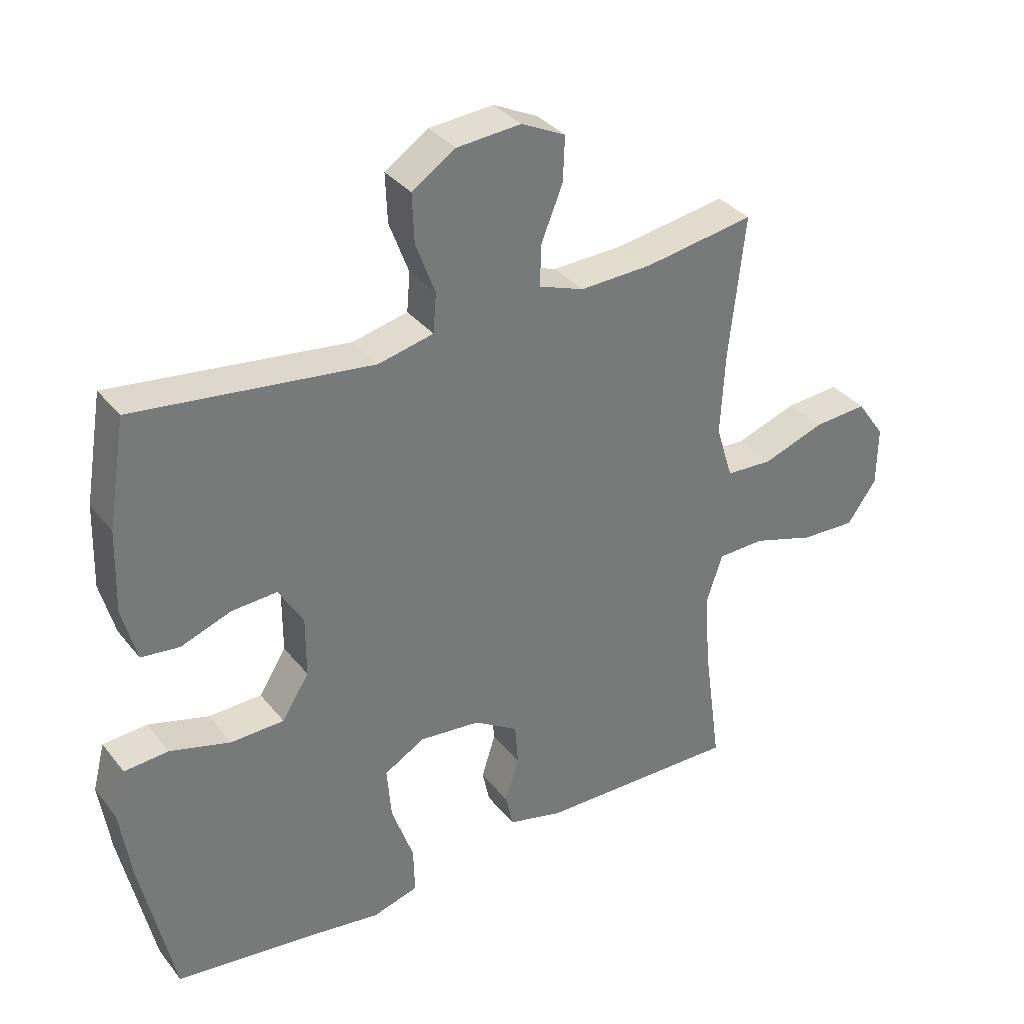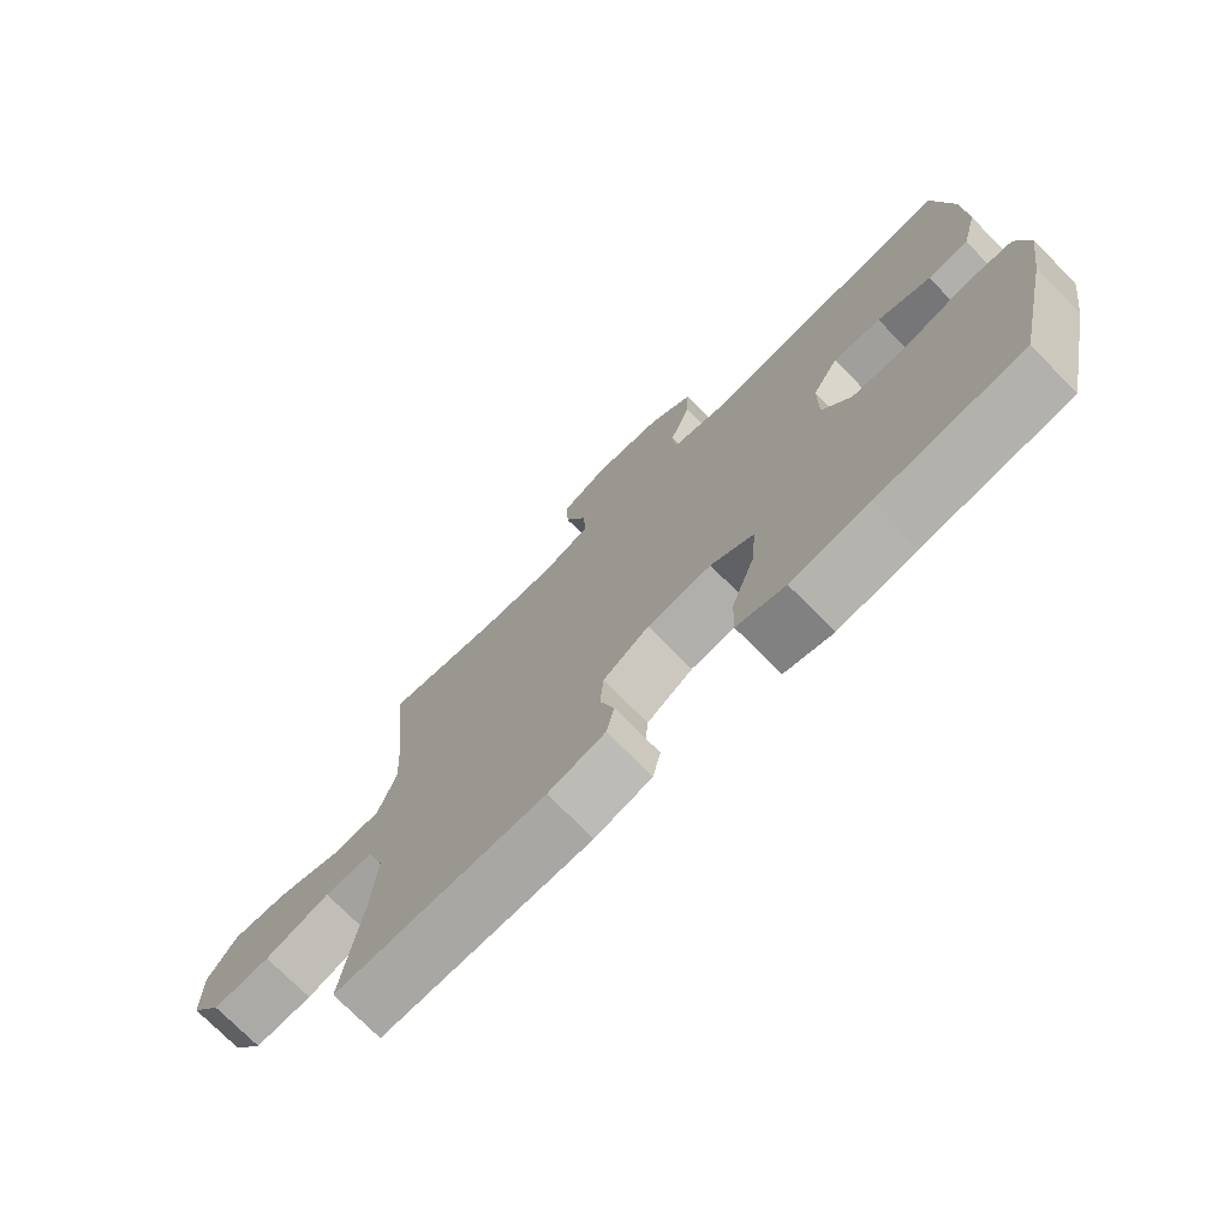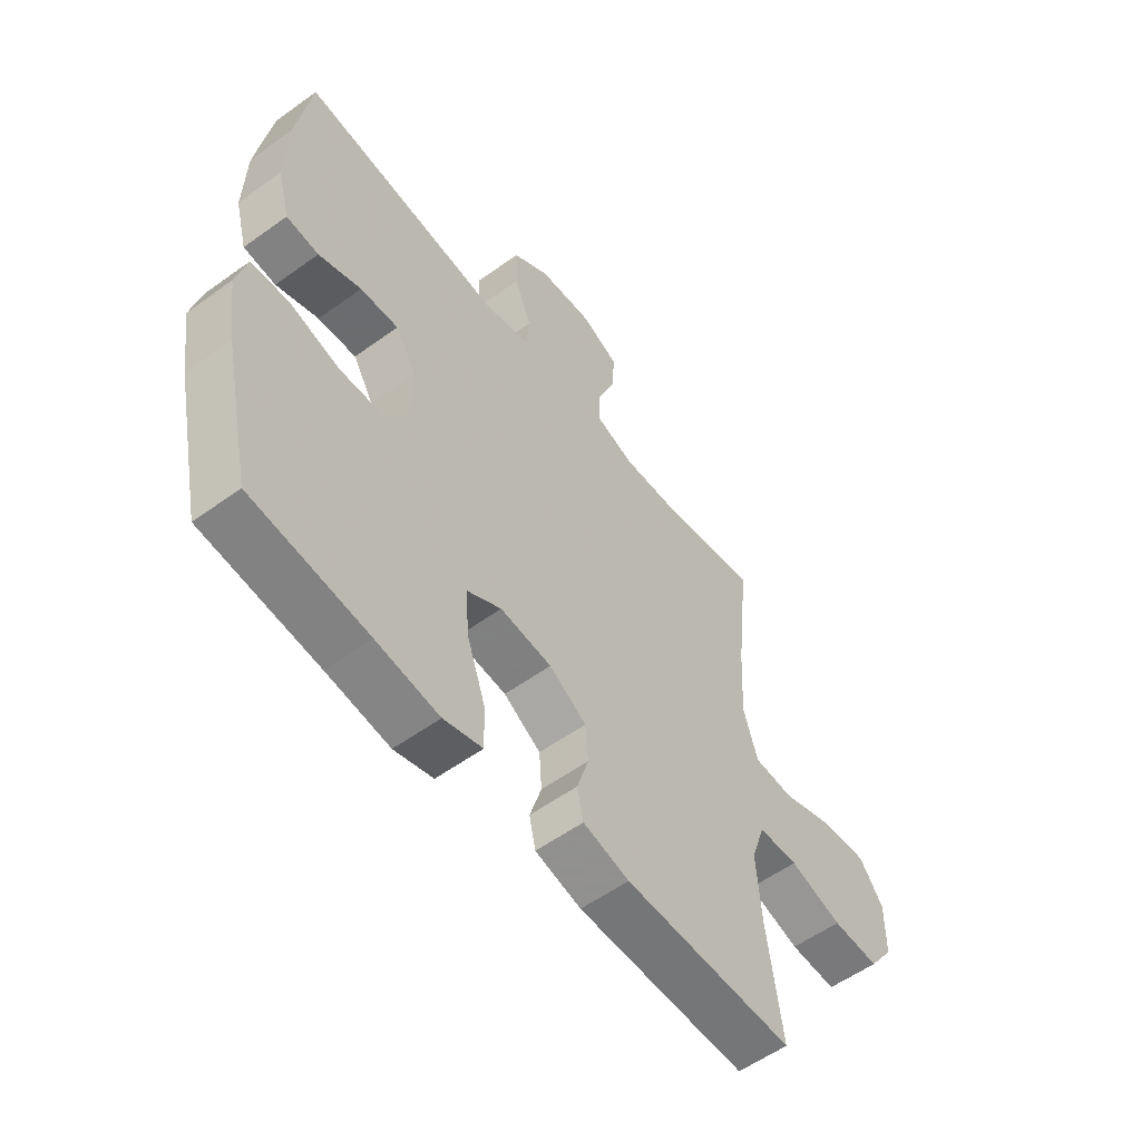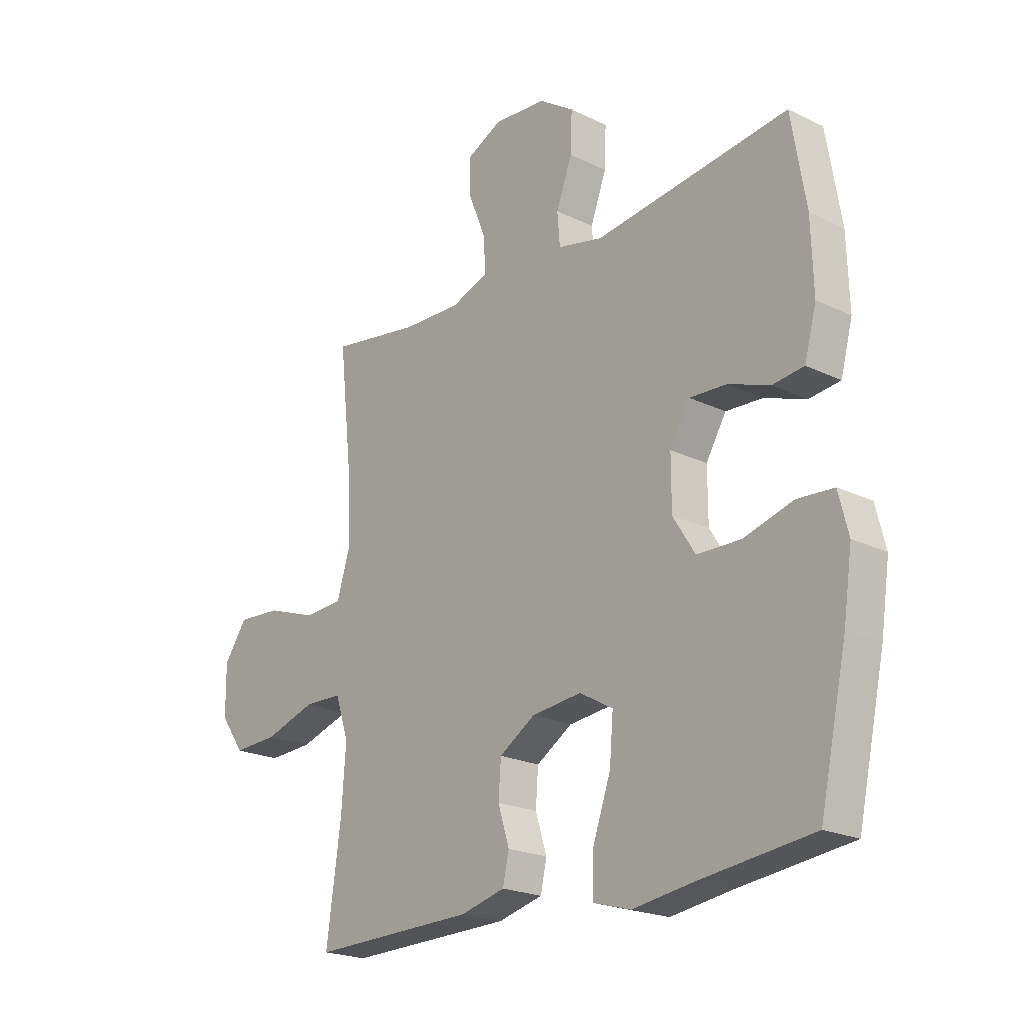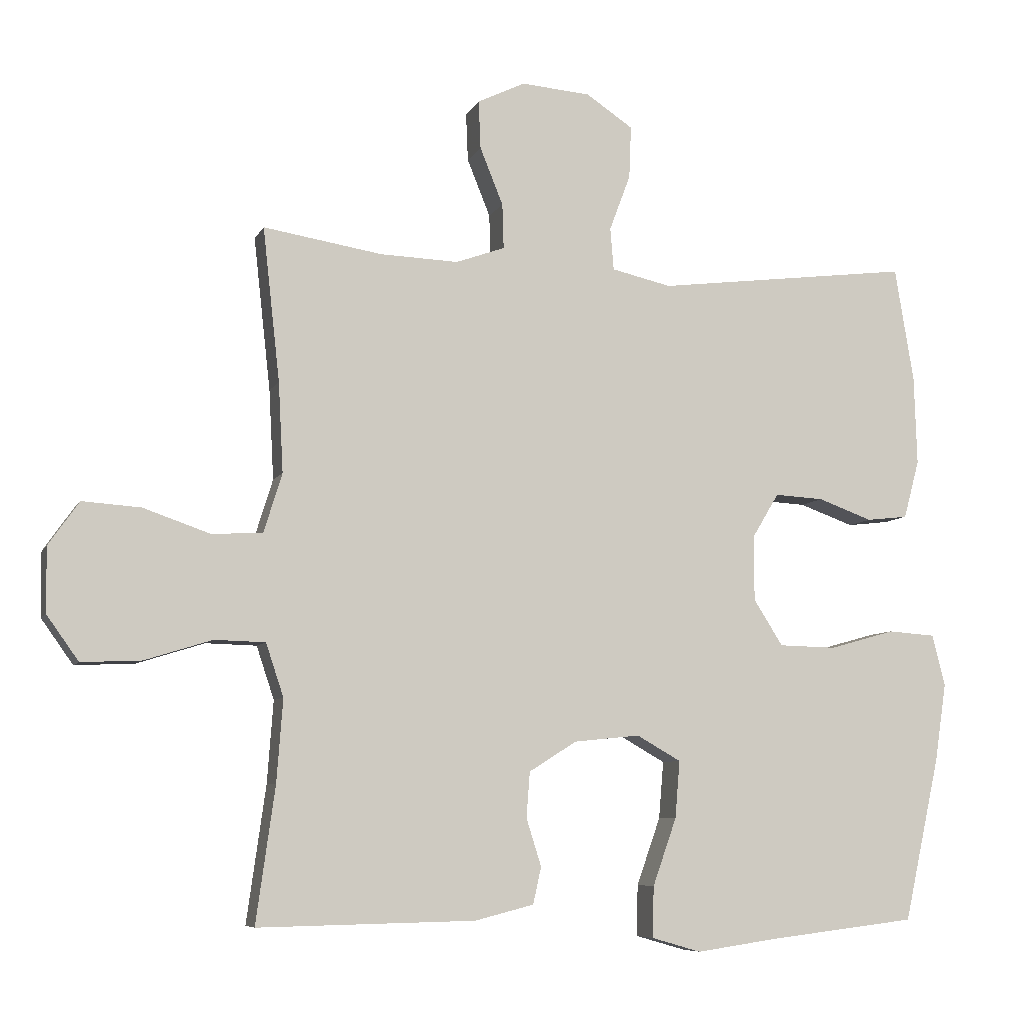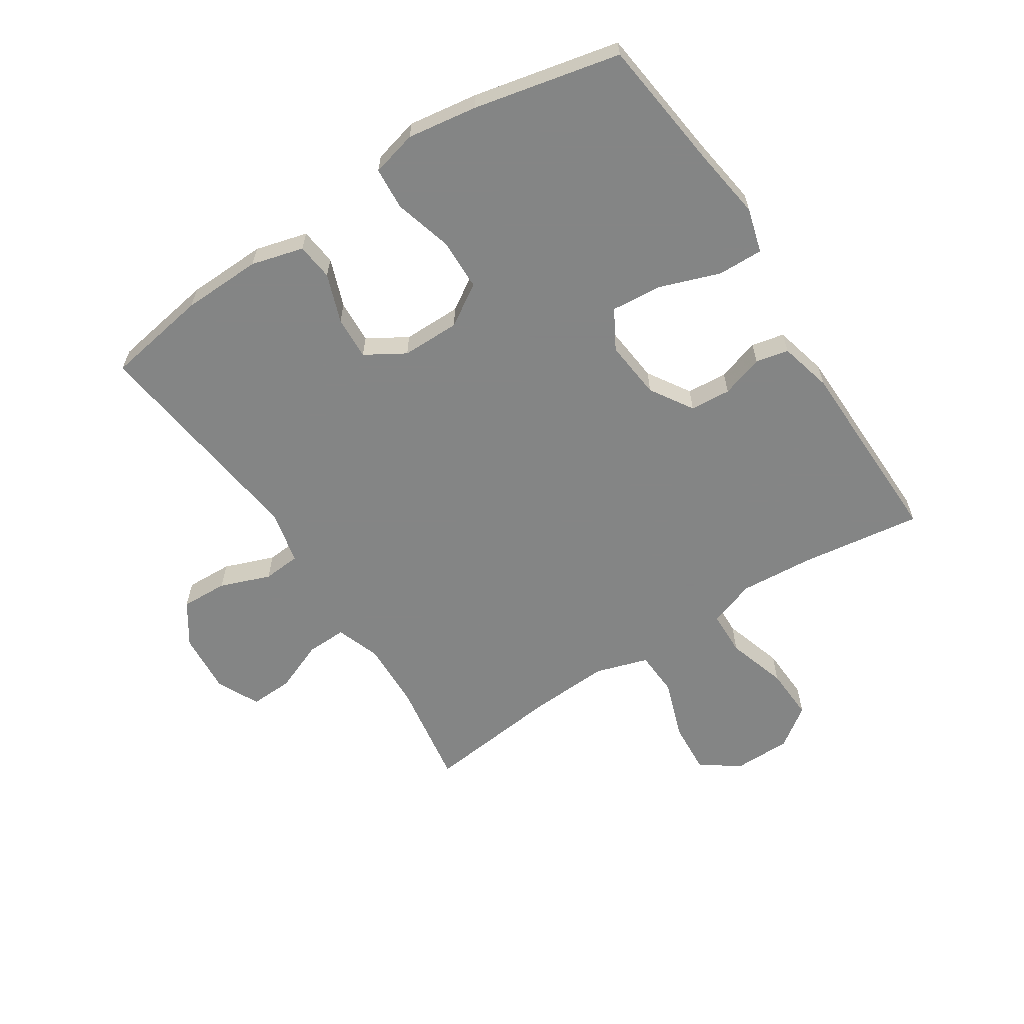
<metadata>
{"format":"obj","ext":"obj","renderer":"f3d","projection":"perspective","resolution":1024,"background":"white","views":[{"elev":34.4,"azim":147.3,"up":"+Z"},{"elev":-73.8,"azim":44.5,"up":"+Z"},{"elev":-56.0,"azim":127.2,"up":"+Z"},{"elev":-21.3,"azim":49.2,"up":"+Z"},{"elev":-7.2,"azim":-16.7,"up":"+Z"},{"elev":-61.6,"azim":123.0,"up":"+Y"}]}
</metadata>
<code>
v 0.5 0.07 -0.5
v 0.281 0.07 -0.526
v 0.163 0.07 -0.543
v 0.09 0.07 -0.522
v 0.092 0.07 -0.447
v 0.127 0.07 -0.348
v 0.134 0.07 -0.264
v 0.069 0.07 -0.227
v -0.028 0.07 -0.237
v -0.098 0.07 -0.281
v -0.103 0.07 -0.348
v -0.081 0.07 -0.418
v -0.093 0.07 -0.472
v -0.18 0.07 -0.494
v -0.5 0.07 -0.5
v -0.472 0.07 -0.3
v -0.463 0.07 -0.179
v -0.489 0.07 -0.101
v -0.564 0.07 -0.099
v -0.663 0.07 -0.13
v -0.751 0.07 -0.134
v -0.798 0.07 -0.068
v -0.799 0.07 0.027
v -0.754 0.07 0.091
v -0.668 0.07 0.085
v -0.57 0.07 0.051
v -0.495 0.07 0.055
v -0.468 0.07 0.142
v -0.475 0.07 0.274
v -0.5 0.07 0.5
v -0.325 0.07 0.472
v -0.21 0.07 0.468
v -0.138 0.07 0.494
v -0.14 0.07 0.56
v -0.174 0.07 0.644
v -0.177 0.07 0.715
v -0.107 0.07 0.749
v -0.005 0.07 0.741
v 0.064 0.07 0.695
v 0.061 0.07 0.618
v 0.03 0.07 0.535
v 0.035 0.07 0.473
v 0.123 0.07 0.453
v 0.5 0.07 0.5
v 0.528 0.07 0.331
v 0.532 0.07 0.2
v 0.509 0.07 0.114
v 0.448 0.07 0.107
v 0.368 0.07 0.136
v 0.296 0.07 0.14
v 0.257 0.07 0.075
v 0.257 0.07 -0.021
v 0.3 0.07 -0.089
v 0.385 0.07 -0.091
v 0.481 0.07 -0.064
v 0.551 0.07 -0.069
v 0.57 0.07 -0.144
v 0.553 0.07 -0.259
v 0.5 0 -0.5
v 0.281 0 -0.526
v 0.163 0 -0.543
v 0.09 0 -0.522
v 0.092 0 -0.447
v 0.127 0 -0.348
v 0.134 0 -0.264
v 0.069 0 -0.227
v -0.028 0 -0.237
v -0.098 0 -0.281
v -0.103 0 -0.348
v -0.081 0 -0.418
v -0.093 0 -0.472
v -0.18 0 -0.494
v -0.5 0 -0.5
v -0.472 0 -0.3
v -0.463 0 -0.179
v -0.489 0 -0.101
v -0.564 0 -0.099
v -0.663 0 -0.13
v -0.751 0 -0.134
v -0.798 0 -0.068
v -0.799 0 0.027
v -0.754 0 0.091
v -0.668 0 0.085
v -0.57 0 0.051
v -0.495 0 0.055
v -0.468 0 0.142
v -0.475 0 0.274
v -0.5 0 0.5
v -0.325 0 0.472
v -0.21 0 0.468
v -0.138 0 0.494
v -0.14 0 0.56
v -0.174 0 0.644
v -0.177 0 0.715
v -0.107 0 0.749
v -0.005 0 0.741
v 0.064 0 0.695
v 0.061 0 0.618
v 0.03 0 0.535
v 0.035 0 0.473
v 0.123 0 0.453
v 0.5 0 0.5
v 0.528 0 0.331
v 0.532 0 0.2
v 0.509 0 0.114
v 0.448 0 0.107
v 0.368 0 0.136
v 0.296 0 0.14
v 0.257 0 0.075
v 0.257 0 -0.021
v 0.3 0 -0.089
v 0.385 0 -0.091
v 0.481 0 -0.064
v 0.551 0 -0.069
v 0.57 0 -0.144
v 0.553 0 -0.259
f 58 1 2
f 57 58 2
f 56 57 2
f 55 56 2
f 54 55 2
f 4 5 6
f 3 4 6
f 2 3 6
f 54 2 6
f 53 54 6
f 52 53 6 7
f 51 52 7 8
f 50 51 8 9
f 47 48 49
f 46 47 49
f 45 46 49
f 44 45 49
f 43 44 49
f 42 43 49 50
f 39 40 41
f 38 39 41
f 37 38 41
f 36 37 41
f 35 36 41
f 34 35 41
f 33 34 41 42
f 50 9 10
f 42 50 10
f 33 42 10
f 32 33 10
f 29 30 31
f 32 10 11
f 31 32 11
f 29 31 11
f 28 29 11
f 24 25 26
f 23 24 26
f 22 23 26
f 21 22 26
f 20 21 26
f 19 20 26
f 18 19 26 27
f 12 13 14
f 11 12 14
f 28 11 14
f 27 28 14
f 18 27 14
f 17 18 14
f 14 15 16
f 14 16 17
f 60 59 116
f 60 116 115
f 60 115 114
f 60 114 113
f 60 113 112
f 64 63 62
f 64 62 61
f 64 61 60
f 64 60 112
f 64 112 111
f 65 64 111 110
f 66 65 110 109
f 67 66 109 108
f 107 106 105
f 107 105 104
f 107 104 103
f 107 103 102
f 107 102 101
f 108 107 101 100
f 99 98 97
f 99 97 96
f 99 96 95
f 99 95 94
f 99 94 93
f 99 93 92
f 100 99 92 91
f 68 67 108
f 68 108 100
f 68 100 91
f 68 91 90
f 89 88 87
f 69 68 90
f 69 90 89
f 69 89 87
f 69 87 86
f 84 83 82
f 84 82 81
f 84 81 80
f 84 80 79
f 84 79 78
f 84 78 77
f 85 84 77 76
f 72 71 70
f 72 70 69
f 72 69 86
f 72 86 85
f 72 85 76
f 72 76 75
f 74 73 72
f 75 74 72
f 1 59 60 2
f 2 60 61 3
f 3 61 62 4
f 4 62 63 5
f 5 63 64 6
f 6 64 65 7
f 7 65 66 8
f 8 66 67 9
f 9 67 68 10
f 10 68 69 11
f 11 69 70 12
f 12 70 71 13
f 13 71 72 14
f 14 72 73 15
f 15 73 74 16
f 16 74 75 17
f 17 75 76 18
f 18 76 77 19
f 19 77 78 20
f 20 78 79 21
f 21 79 80 22
f 22 80 81 23
f 23 81 82 24
f 24 82 83 25
f 25 83 84 26
f 26 84 85 27
f 27 85 86 28
f 28 86 87 29
f 29 87 88 30
f 30 88 89 31
f 31 89 90 32
f 32 90 91 33
f 33 91 92 34
f 34 92 93 35
f 35 93 94 36
f 36 94 95 37
f 37 95 96 38
f 38 96 97 39
f 39 97 98 40
f 40 98 99 41
f 41 99 100 42
f 42 100 101 43
f 43 101 102 44
f 44 102 103 45
f 45 103 104 46
f 46 104 105 47
f 47 105 106 48
f 48 106 107 49
f 49 107 108 50
f 50 108 109 51
f 51 109 110 52
f 52 110 111 53
f 53 111 112 54
f 54 112 113 55
f 55 113 114 56
f 56 114 115 57
f 57 115 116 58
f 58 116 59 1

</code>
